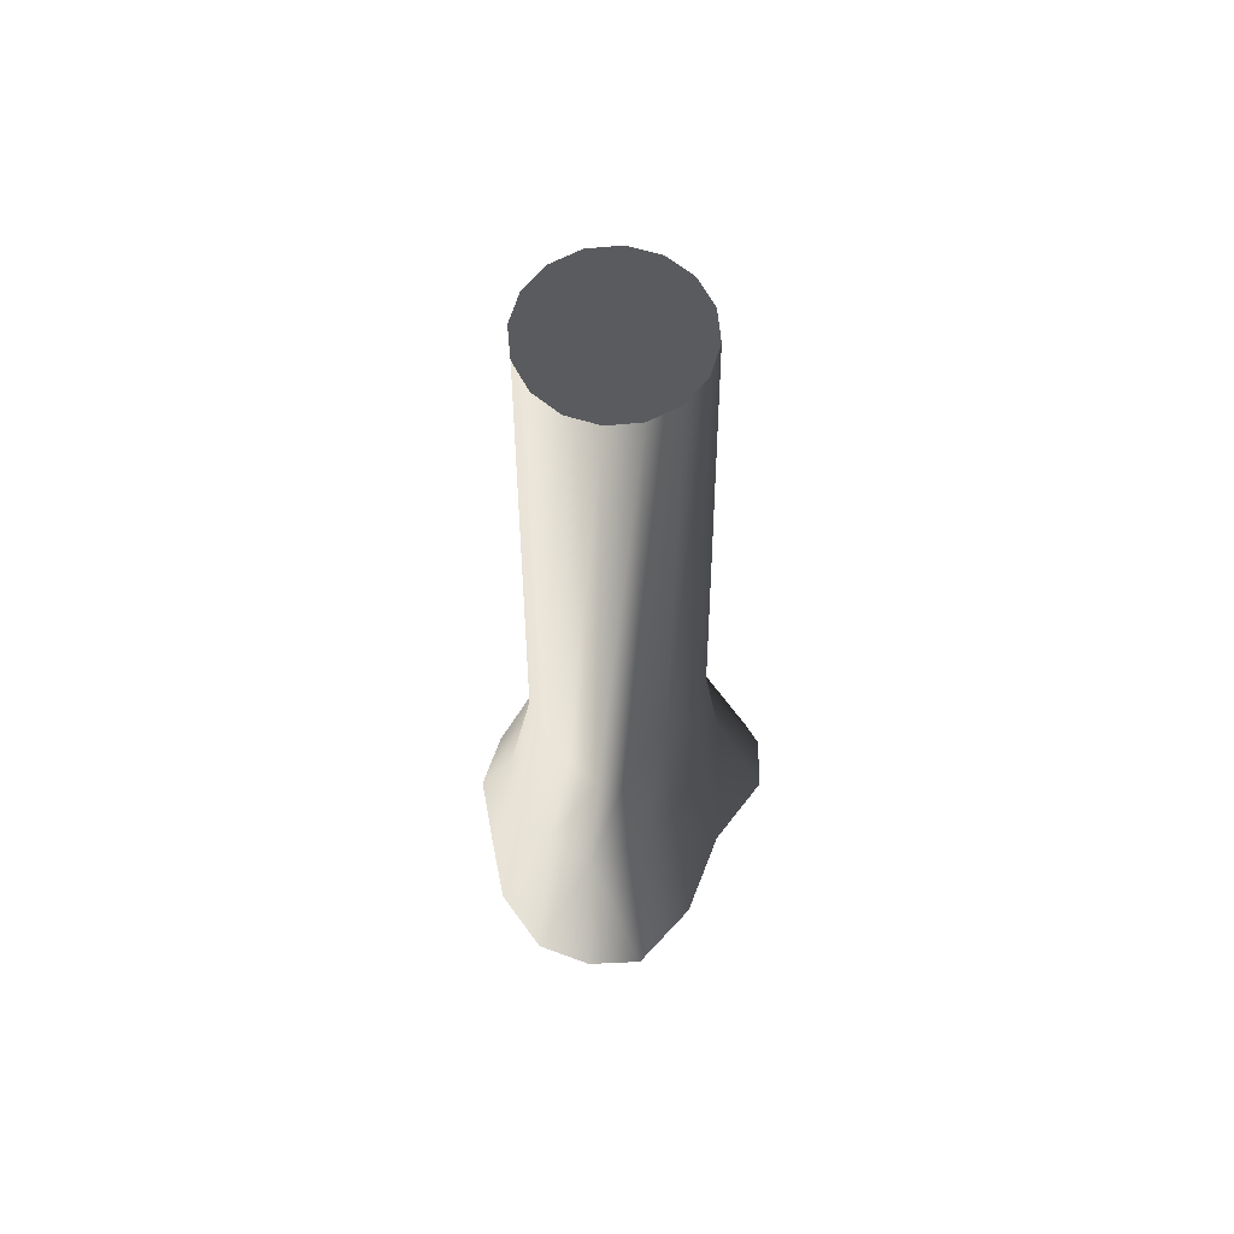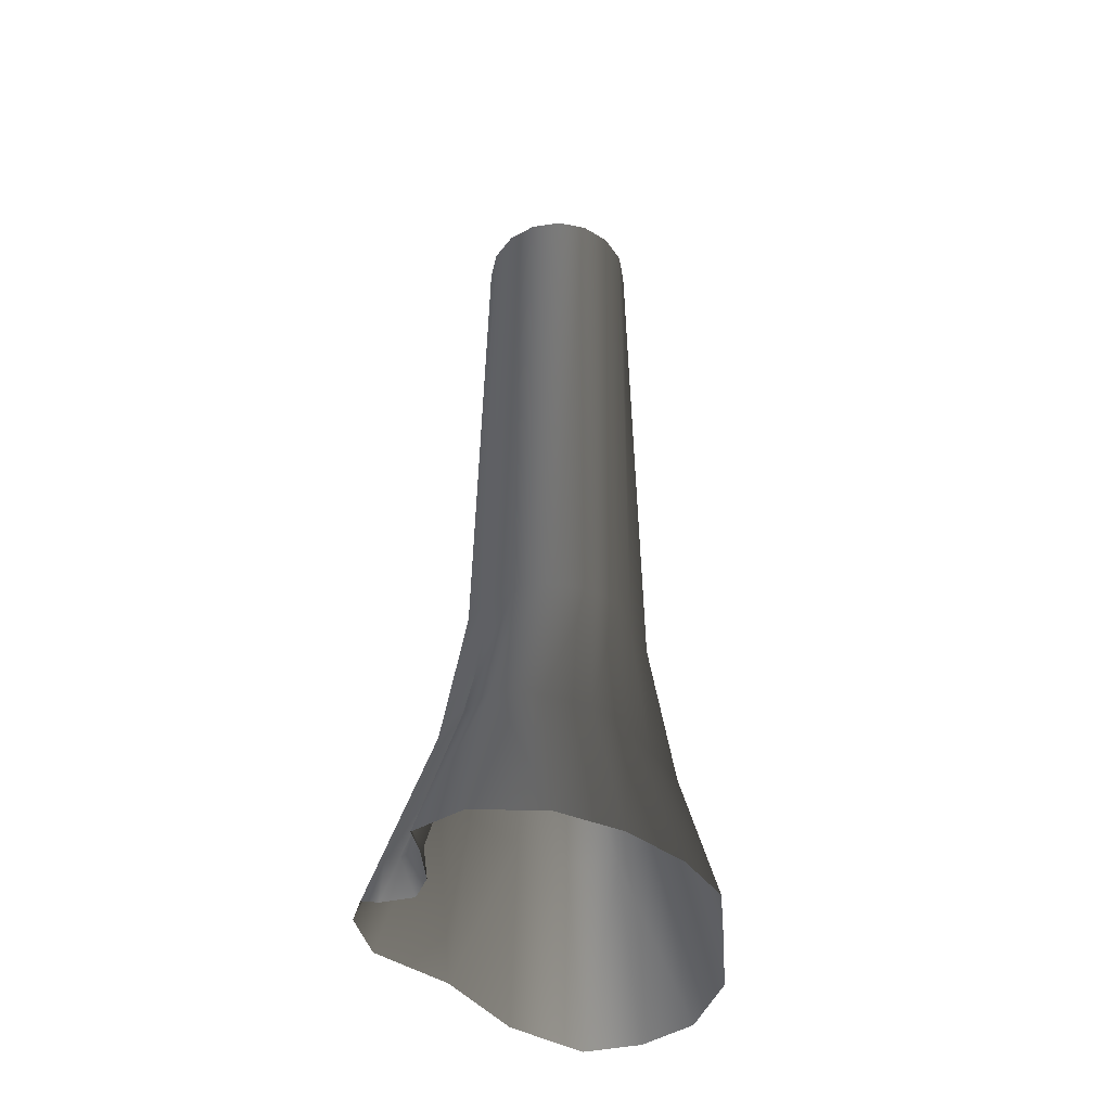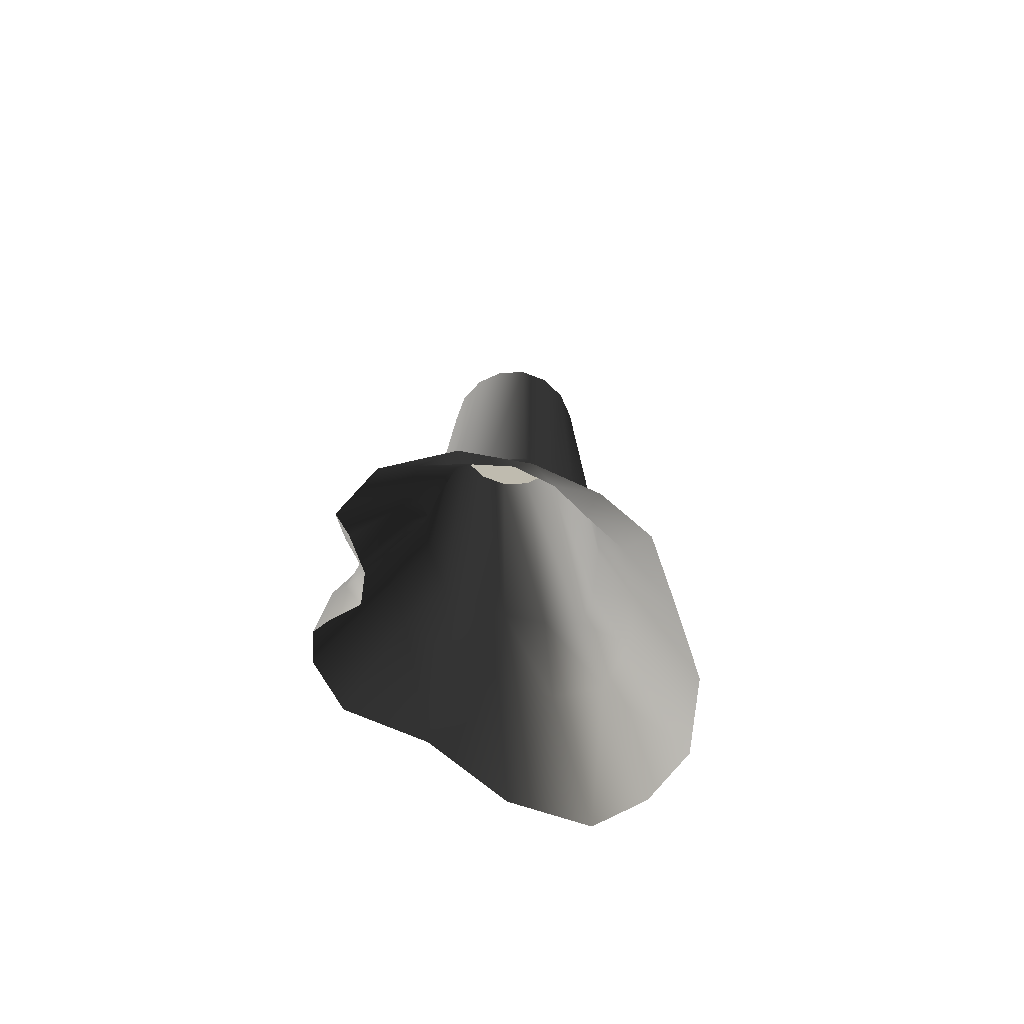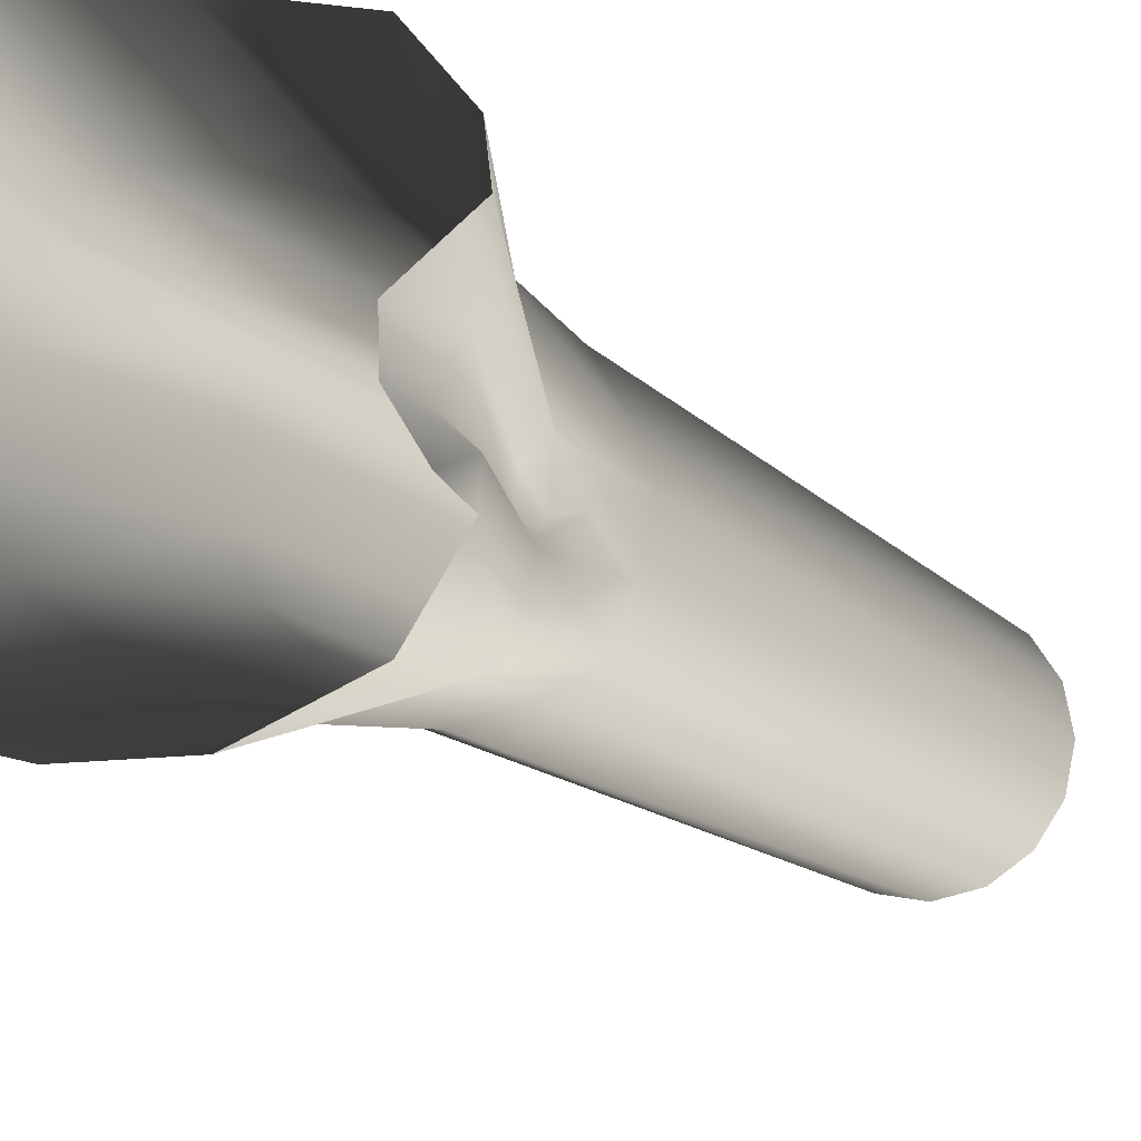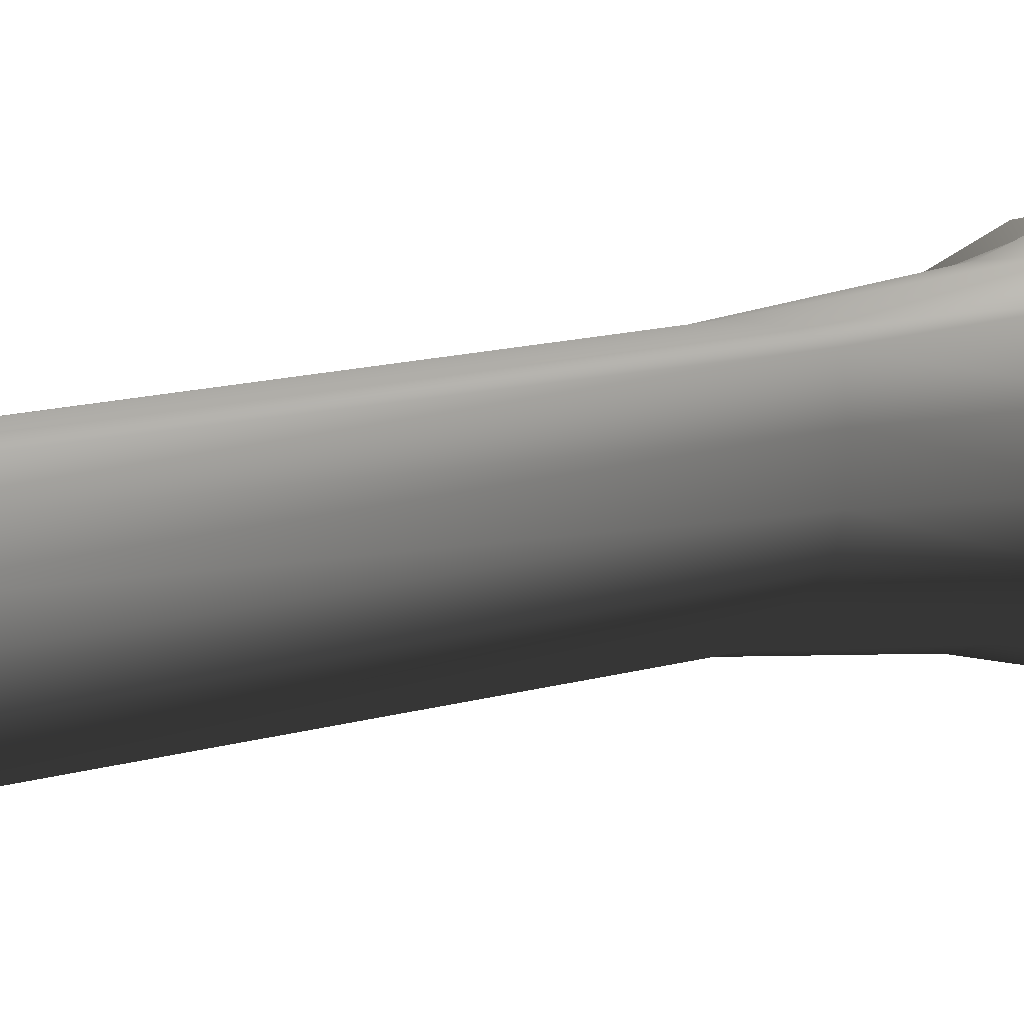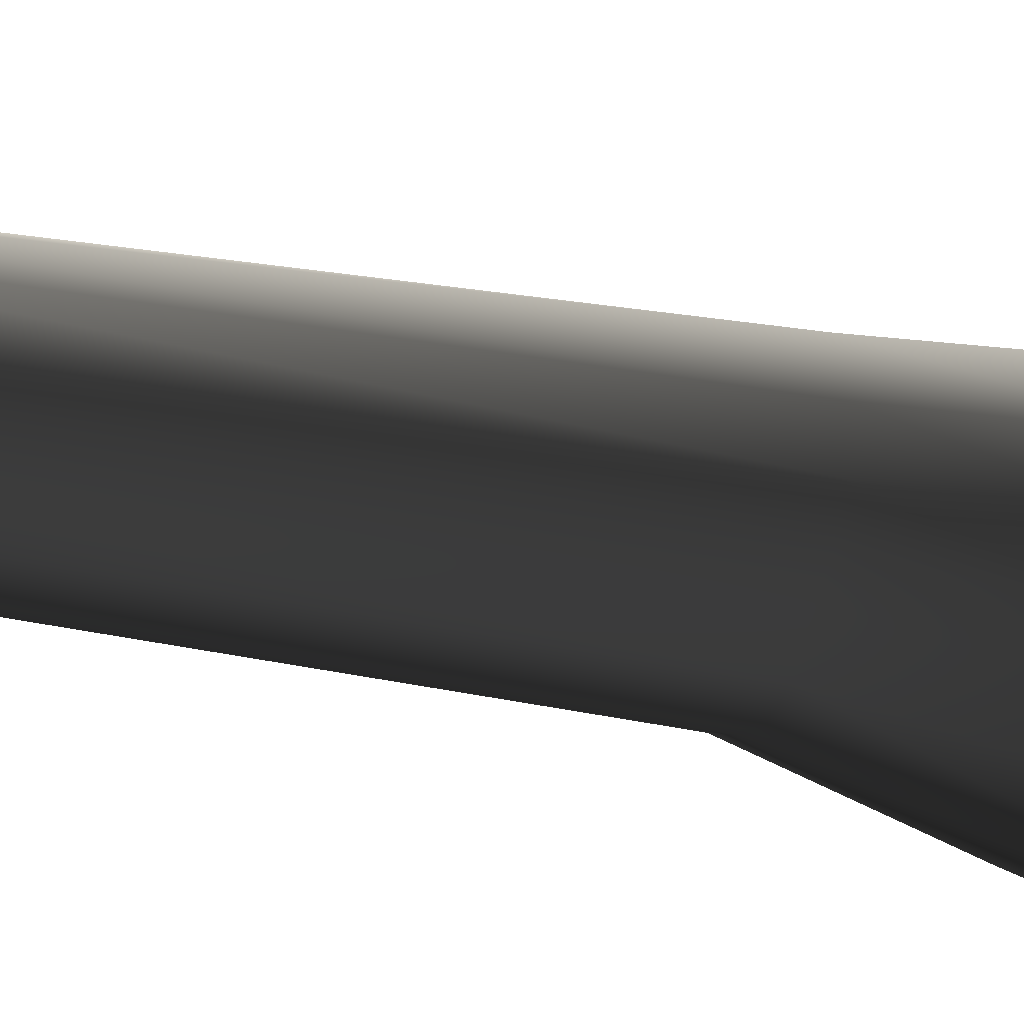
<metadata>
{"format":"obj","ext":"obj","renderer":"f3d","projection":"perspective","resolution":1024,"background":"white","views":[{"elev":63.9,"azim":140.7,"up":"+Z"},{"elev":-45.3,"azim":-23.8,"up":"+Z"},{"elev":-76.1,"azim":-9.3,"up":"+Z"},{"elev":-12.1,"azim":-156.9,"up":"+Y"},{"elev":11.6,"azim":51.3,"up":"+Y"},{"elev":-24.4,"azim":69.2,"up":"+Y"}]}
</metadata>
<code>
v 0.9068 0.2823 11.61
v 1.117 -0.08906 4.169
v 0.981 -0.09059 11.61
v 1.133 0.401 4.169
v 0.6956 0.5985 11.61
v 1.062 0.8694 4.169
v 0.3794 0.8097 11.61
v 0.5804 0.9335 4.169
v 0.006496 0.8839 11.61
v 0.04662 0.9075 4.169
v 1.02 -0.4717 4.169
v 0.9068 -0.4635 11.61
v 0.6863 -0.7226 4.169
v 0.6956 -0.7797 11.61
v 0.3623 -1.071 4.169
v 0.3794 -0.9909 11.61
v -0.02899 -1.196 4.169
v 0.006497 -1.065 11.61
v -0.48 -1.089 4.169
v -0.3664 -0.9909 11.61
v -0.8776 -0.9308 4.169
v -0.6826 -0.7797 11.61
v -1.047 -0.5395 4.169
v -0.8938 -0.4635 11.61
v -1.171 -0.1195 4.169
v -0.968 -0.09059 11.61
v -1.049 0.2203 4.169
v -0.8938 0.2823 11.61
v -0.7846 0.677 4.169
v -0.6826 0.5985 11.61
v -0.3786 0.8112 4.169
v -0.3664 0.8097 11.61
v 0.04662 0.9075 4.169
v 0.006496 0.8839 11.61
v 0.003251 1.068 2.015
v -0.6741 0.822 2.015
v -1.2 0.541 2.015
v -1.411 0.07903 2.015
v -1.555 -0.3627 2.015
v -0.7313 1.201 -1.294e-06
v 0.2286 1.745 -1.166e-06
v -1.69 0.9758 -1.219e-06
v -2.094 0.4937 -1.06e-06
v -2.132 0.1539 0.007099
v -2.013 -0.1828 0.3781
v -1.981 -0.01879 -0.08107
v -1.877 -0.2881 0.3437
v -1.379 -0.4698 2.015
v -1.167 -0.5044 2.818
v -1.278 -0.4401 3.054
v -1.252 -0.716 2.936
v -1.459 -0.8417 2.015
v -1.321 -1.367 2.015
v -0.8003 -1.474 2.015
v -0.2324 -1.535 2.015
v 0.2744 -1.381 2.015
v 0.6665 -1.103 2.015
v 1.187 -0.7634 2.015
v 1.414 -0.2056 2.015
v 1.464 0.3789 2.015
v 1.258 0.9601 2.015
v 0.6792 1.172 2.015
v 0.003251 1.068 2.015
v 2.045 0.007248 -8.996e-07
v 2.096 0.8687 -1.184e-06
v 1.742 1.477 -1.384e-06
v 1.193 1.885 -1.519e-06
v 0.2286 1.745 -1.166e-06
v 1.638 -0.7614 -6.46e-07
v 1.251 -1.463 -1.074e-07
v 0.643 -1.831 1.384e-08
v -0.1164 -2.036 -2.255e-07
v -0.9124 -2.049 -2.213e-07
v -1.715 -1.722 -2.188e-08
v -2.08 -1.167 -2.052e-07
v -1.954 -0.8312 0.3137
v -1.904 -0.9787 -0.05623
v -1.744 -0.6309 0.2835
v -1.327 -0.7122 2.015
v -1.144 -0.63 2.697
v -1.679 -0.6021 -0.08107
v -1.67 -0.2553 -0.08107
v 0.6956 -0.7797 11.61
v 0.981 -0.09059 11.61
v 0.9068 -0.4635 11.61
v 0.006497 -1.065 11.61
v -0.968 -0.09059 11.61
v 0.006496 0.8839 11.61
v 0.6956 0.5985 11.61
v 0.9068 0.2823 11.61
v 0.3794 0.8097 11.61
v -0.6826 0.5985 11.61
v -0.3664 0.8097 11.61
v -0.8938 0.2823 11.61
v -0.6826 -0.7797 11.61
v -0.8938 -0.4635 11.61
v -0.3664 -0.9909 11.61
v 0.3794 -0.9909 11.61
g P_DF_Tree_05_(30)_652_145
f 1 3 2
f 2 4 1
f 5 1 4
f 4 6 5
f 7 5 6
f 6 8 7
f 9 7 8
f 8 10 9
f 11 2 3
f 3 12 11
f 13 11 12
f 12 14 13
f 15 13 14
f 14 16 15
f 17 15 16
f 16 18 17
f 19 17 18
f 18 20 19
f 21 19 20
f 20 22 21
f 23 21 22
f 22 24 23
f 25 23 24
f 24 26 25
f 27 25 26
f 26 28 27
f 29 27 28
f 28 30 29
f 31 29 30
f 30 32 31
f 33 31 32
f 32 34 33
f 31 33 35
f 35 36 31
f 29 31 36
f 36 37 29
f 27 29 37
f 37 38 27
f 25 27 38
f 38 39 25
f 40 36 35
f 37 36 40
f 35 41 40
f 40 42 37
f 38 37 42
f 42 43 38
f 44 39 38
f 38 43 44
f 44 45 39
f 44 46 45
f 45 46 47
f 45 47 48
f 48 39 45
f 39 48 49
f 49 50 39
f 25 39 50
f 23 25 50
f 50 51 23
f 21 23 51
f 21 51 52
f 21 52 53
f 19 21 53
f 53 54 19
f 17 19 54
f 54 55 17
f 15 17 55
f 55 56 15
f 13 15 56
f 56 57 13
f 11 13 57
f 57 58 11
f 2 11 58
f 58 59 2
f 4 2 59
f 59 60 4
f 6 4 60
f 60 61 6
f 8 6 61
f 61 62 8
f 10 8 62
f 62 63 10
f 60 59 64
f 64 65 60
f 61 60 65
f 65 66 61
f 61 66 67
f 67 62 61
f 62 67 68
f 68 63 62
f 69 64 59
f 59 58 69
f 70 69 58
f 58 57 70
f 71 70 57
f 57 56 71
f 72 71 56
f 56 55 72
f 73 72 55
f 55 54 73
f 73 54 53
f 53 74 73
f 75 74 53
f 53 52 75
f 75 52 76
f 77 75 76
f 78 76 52
f 52 79 78
f 80 79 52
f 52 51 80
f 80 51 50
f 50 49 80
f 79 80 49
f 49 48 79
f 47 78 79
f 79 48 47
f 81 78 47
f 76 78 81
f 81 77 76
f 47 82 81
f 47 46 82
f 83 85 84
f 83 84 86
f 84 87 86
f 84 88 87
f 84 89 88
f 84 90 89
f 89 91 88
f 88 92 87
f 88 93 92
f 92 94 87
f 87 95 86
f 87 96 95
f 95 97 86
f 83 86 98

</code>
